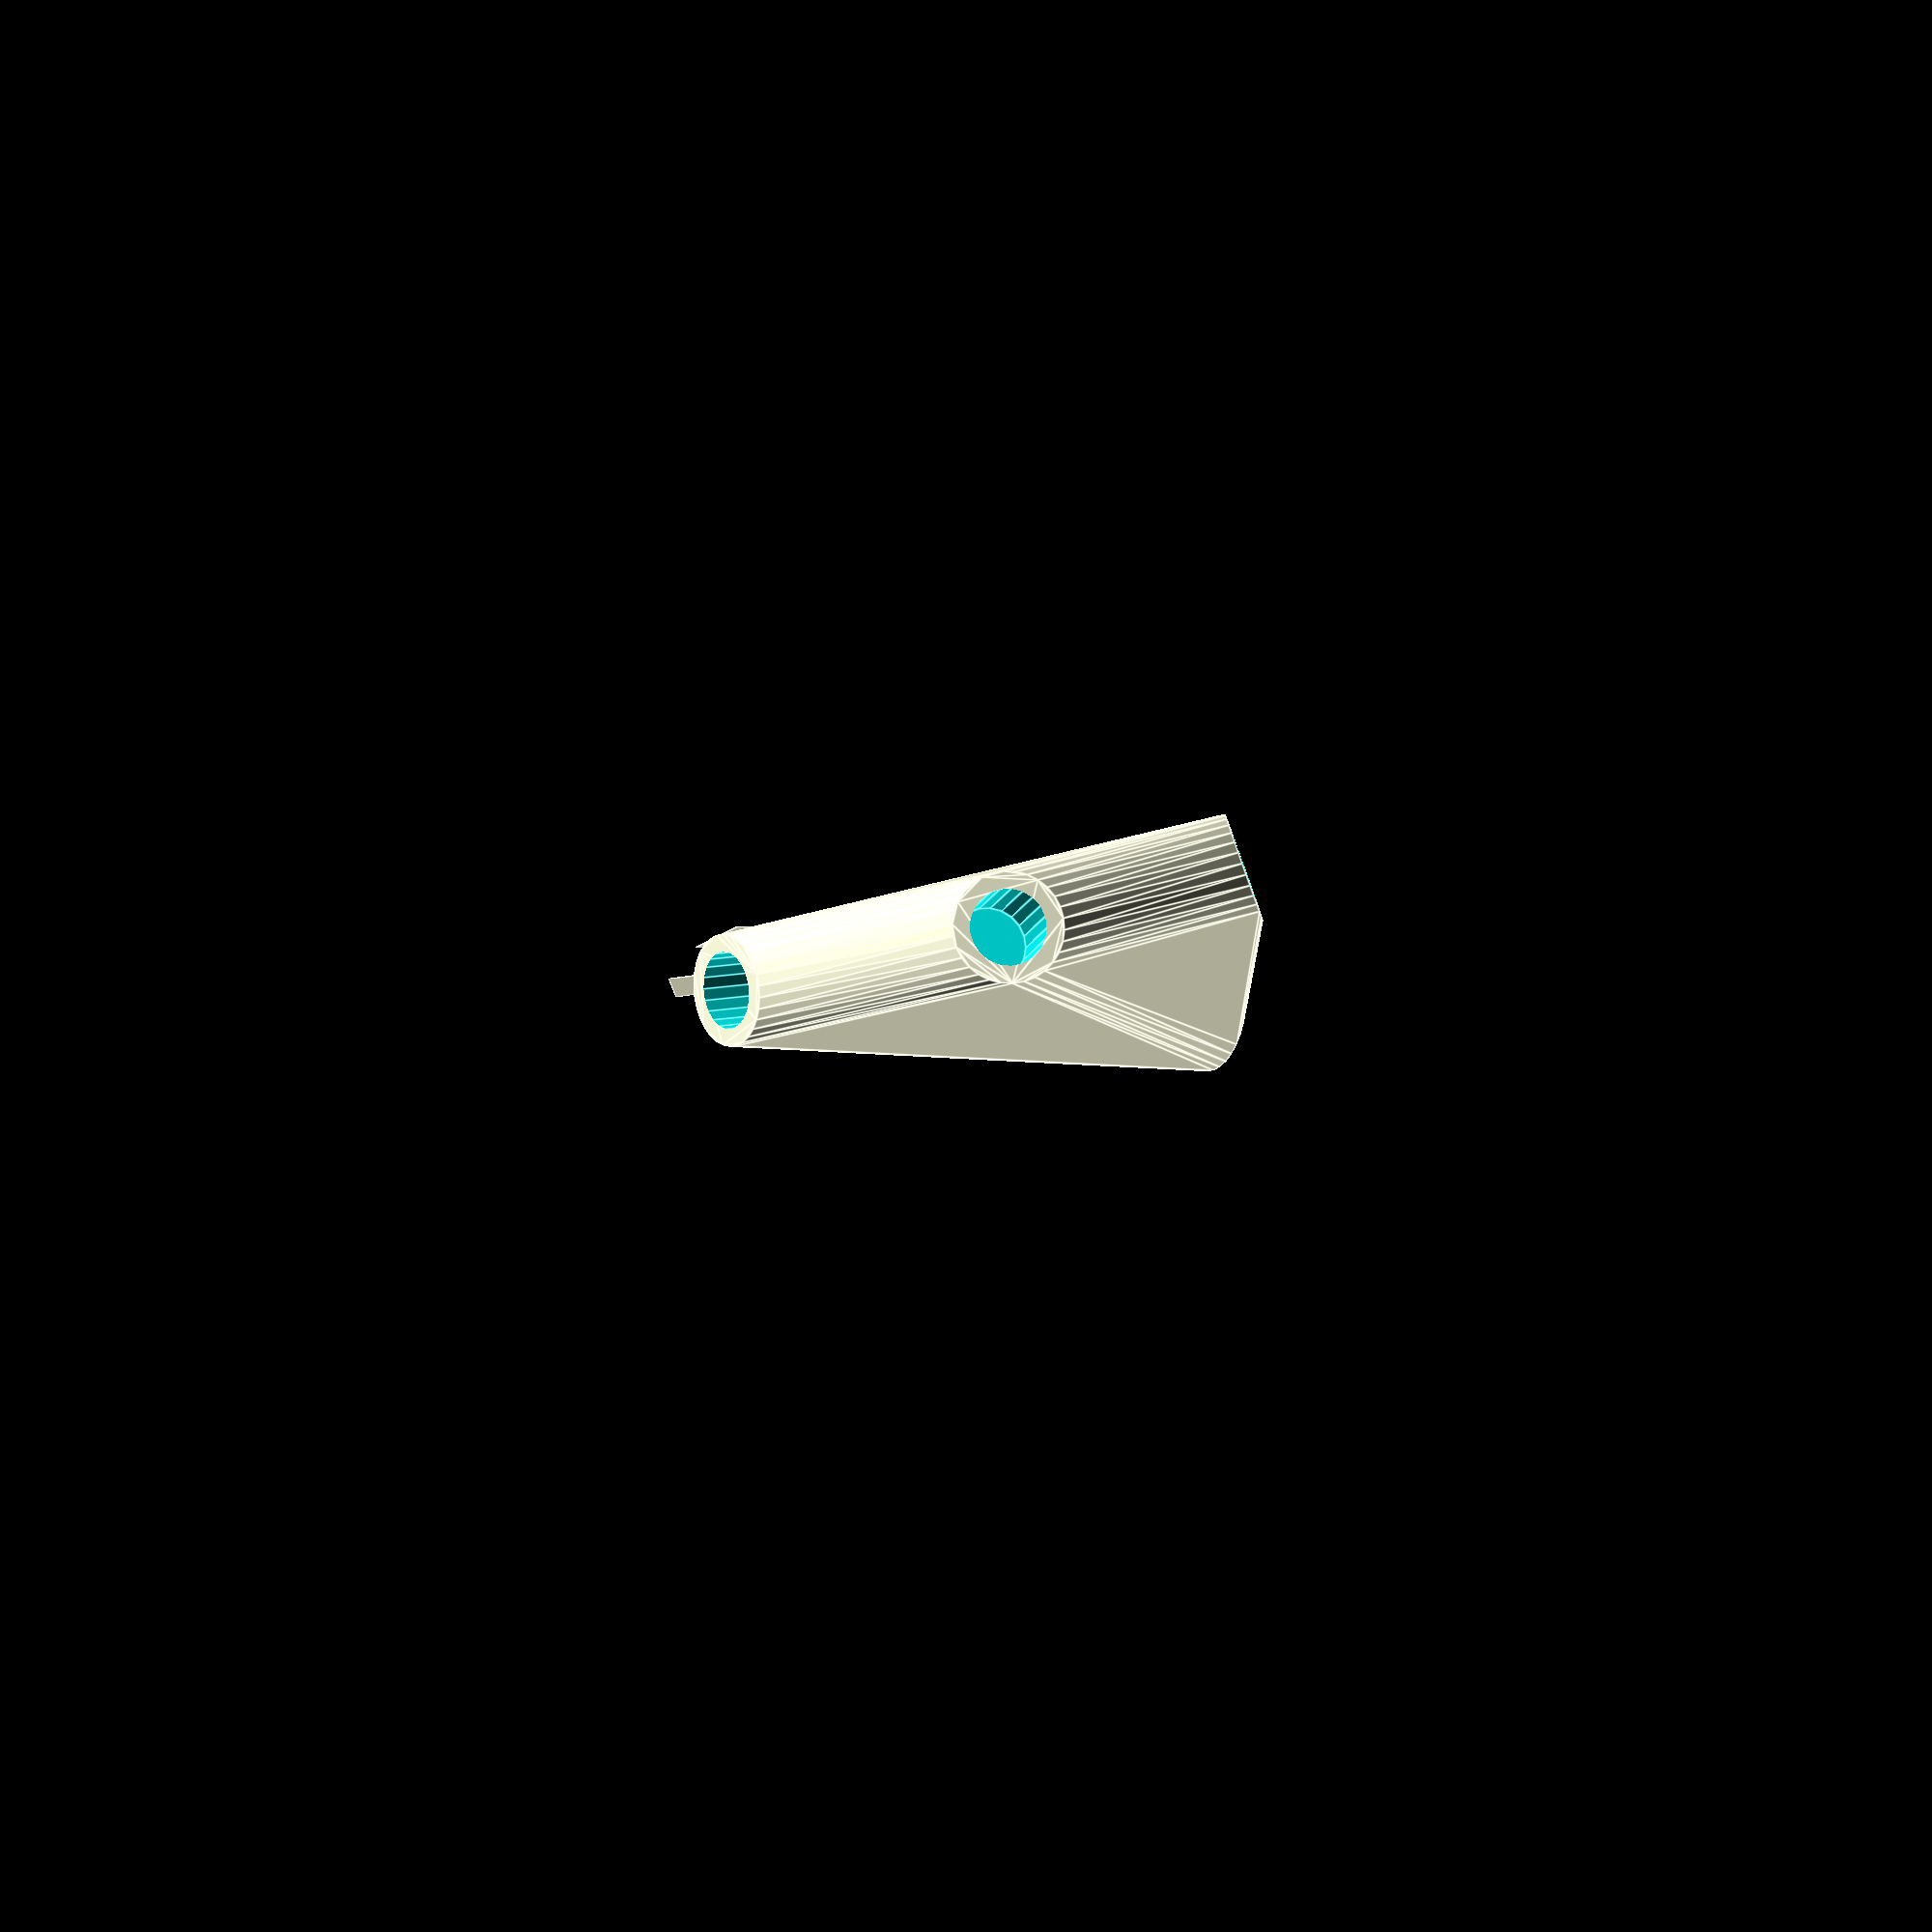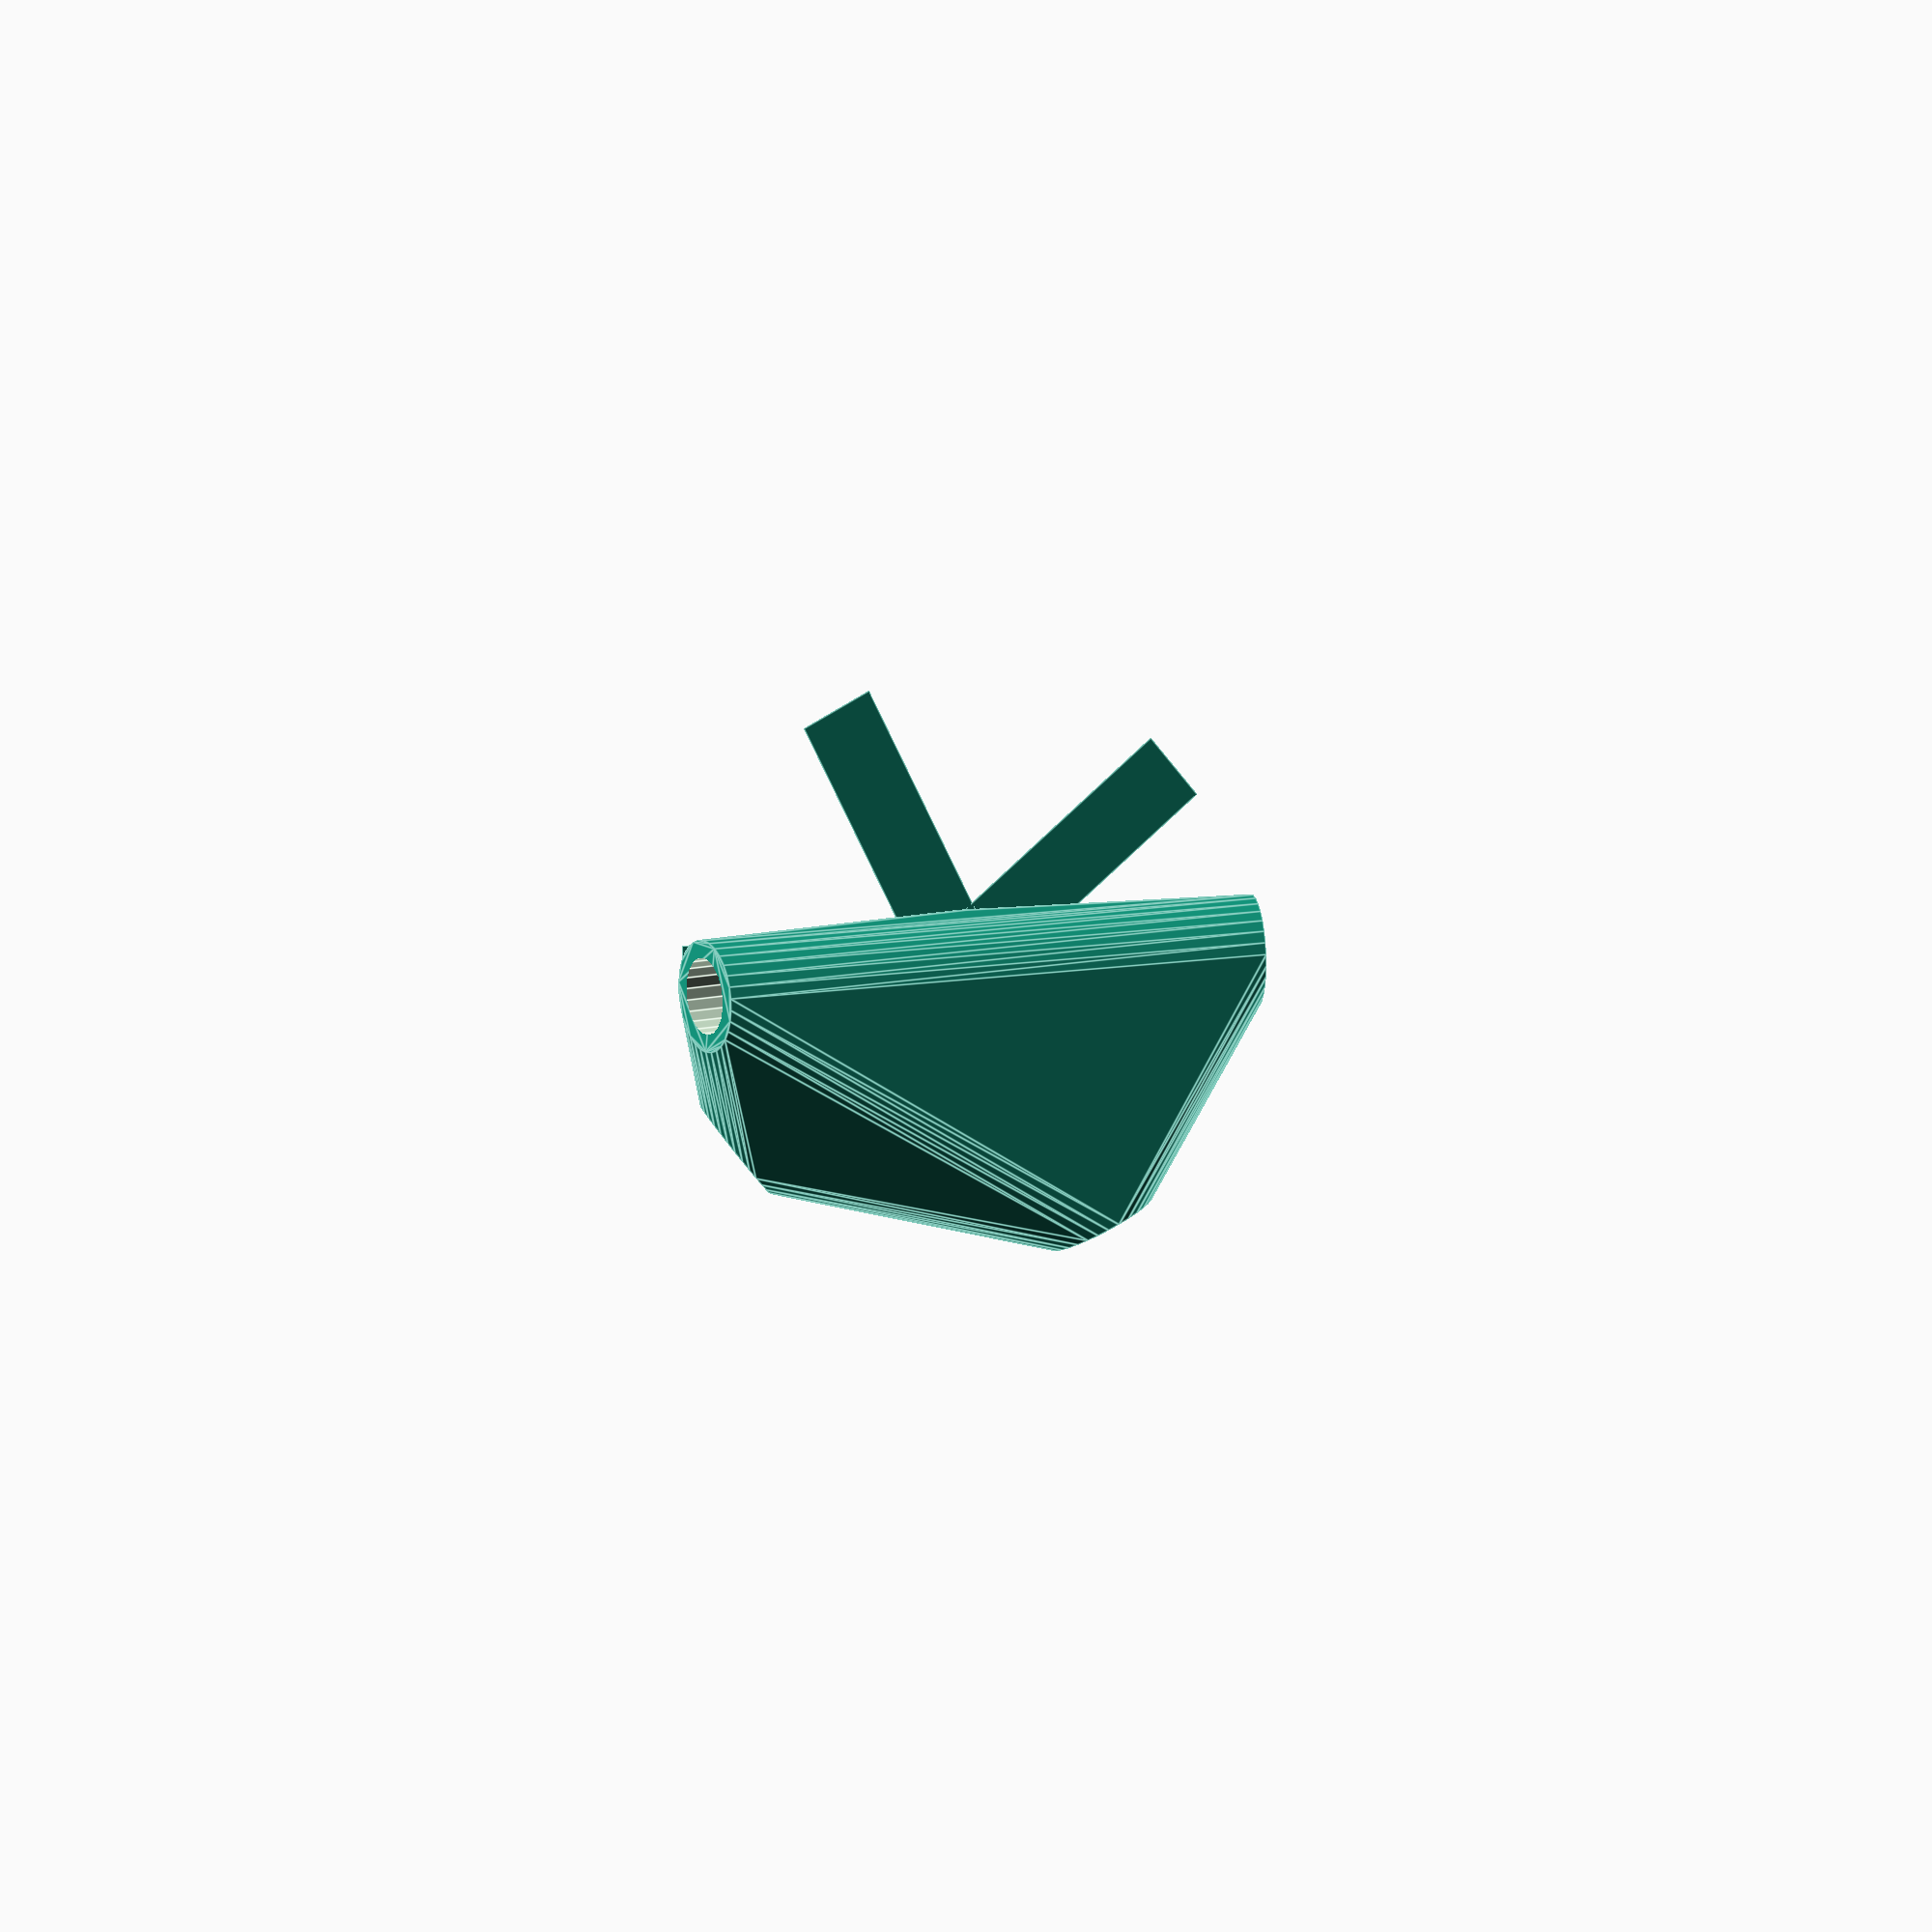
<openscad>


difference() {
	union() {
		rotate(a = -92.6117766388, v = [-0.8651257949, -0.4994806178, -0.0000001365]) {
			intersection() {
				hull() {
					rotate(a = 90.0000000000, v = [-0.6099942813, 0.7924058157, 0.0000000000]) {
						cylinder(h = 50, r = 9.6000000000);
					}
					rotate(a = 90.0000000000, v = [0.3812464258, -0.9244734516, 0.0000000000]) {
						cylinder(h = 50, r = 9.6000000000);
					}
					rotate(a = 27.0328006209, v = [-0.3597678492, 0.2777369369, 0.0000000000]) {
						cylinder(h = 50, r = 9.6000000000);
					}
					rotate(a = 52.3213918087, v = [0.5466155518, -0.5723699713, 0.0000000000]) {
						cylinder(h = 50, r = 9.6000000000);
					}
				}
				sphere(r = 60);
			}
		}
		translate(v = [0, 0, -3.0180068583]) {
			union() {
				rotate(a = -150.3478462595, v = [0, 0, 1]) {
					translate(v = [0, -6.6000000000, 0]) {
						cube(size = [50, 13.2000000000, 0.1000000000]);
					}
				}
				rotate(a = 30.3478626307, v = [0, 0, 1]) {
					translate(v = [0, -6.6000000000, 0]) {
						cube(size = [50, 13.2000000000, 0.1000000000]);
					}
				}
				rotate(a = 145.0948806849, v = [0, 0, 1]) {
					translate(v = [0, -6.6000000000, 0]) {
						cube(size = [50, 13.2000000000, 0.1000000000]);
					}
				}
				rotate(a = 68.0583435291, v = [0, 0, 1]) {
					translate(v = [0, -6.6000000000, 0]) {
						cube(size = [50, 13.2000000000, 0.1000000000]);
					}
				}
			}
		}
	}
	rotate(a = -92.6117766388, v = [-0.8651257949, -0.4994806178, -0.0000001365]) {
		union() {
			rotate(a = 90.0000000000, v = [-0.6099942813, 0.7924058157, 0.0000000000]) {
				translate(v = [0, 0, 25]) {
					cylinder(h = 100, r = 6.6000000000);
				}
			}
			rotate(a = 90.0000000000, v = [0.3812464258, -0.9244734516, 0.0000000000]) {
				translate(v = [0, 0, 25]) {
					cylinder(h = 100, r = 6.6000000000);
				}
			}
			rotate(a = 27.0328006209, v = [-0.3597678492, 0.2777369369, 0.0000000000]) {
				translate(v = [0, 0, 25]) {
					cylinder(h = 100, r = 6.6000000000);
				}
			}
			rotate(a = 52.3213918087, v = [0.5466155518, -0.5723699713, 0.0000000000]) {
				translate(v = [0, 0, 25]) {
					cylinder(h = 100, r = 6.6000000000);
				}
			}
		}
	}
}
</openscad>
<views>
elev=284.4 azim=242.6 roll=353.6 proj=o view=edges
elev=171.0 azim=208.6 roll=200.1 proj=o view=edges
</views>
